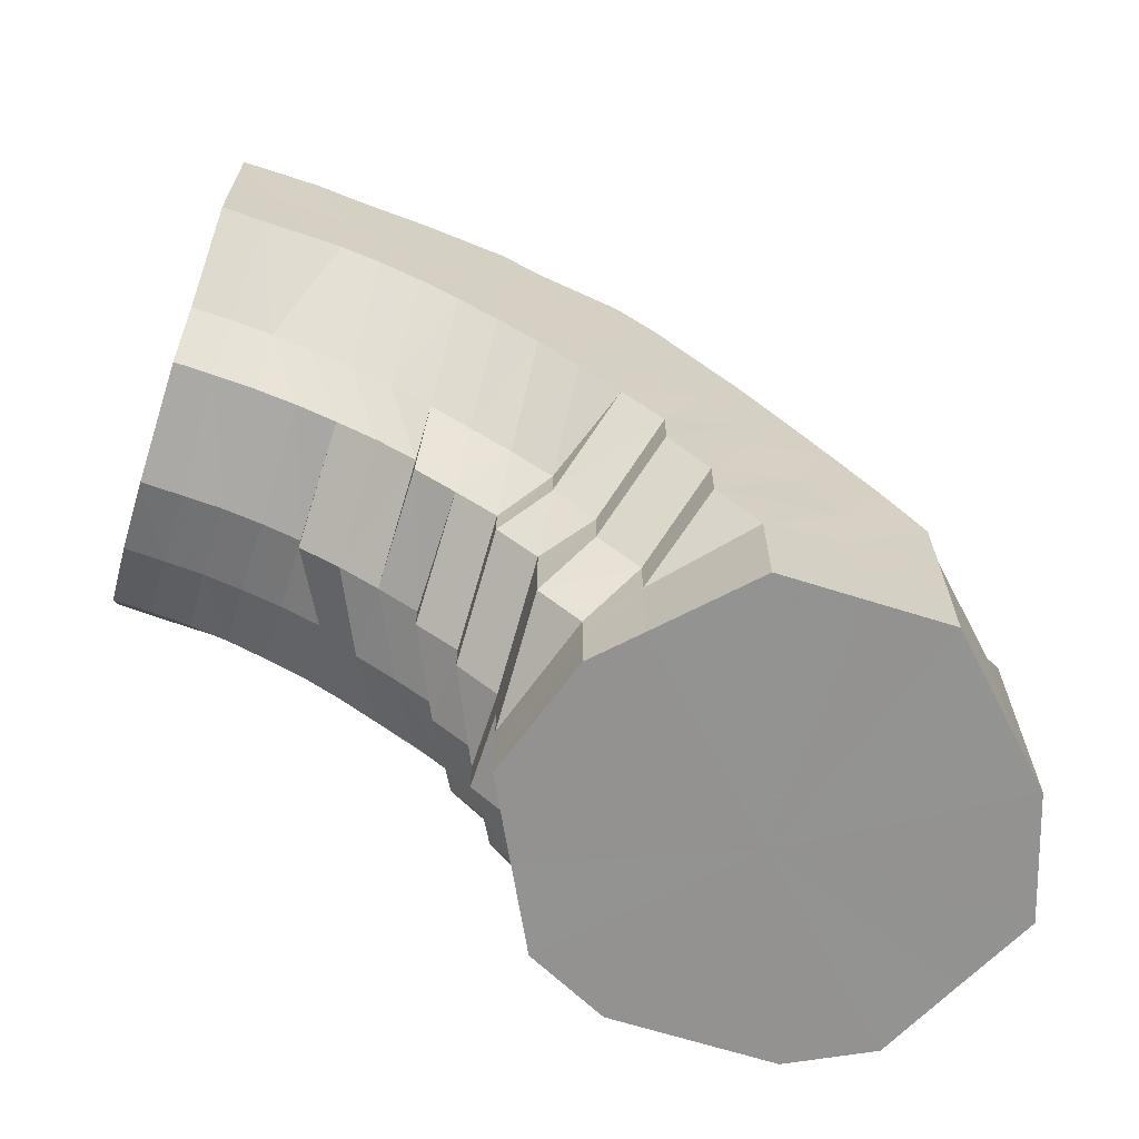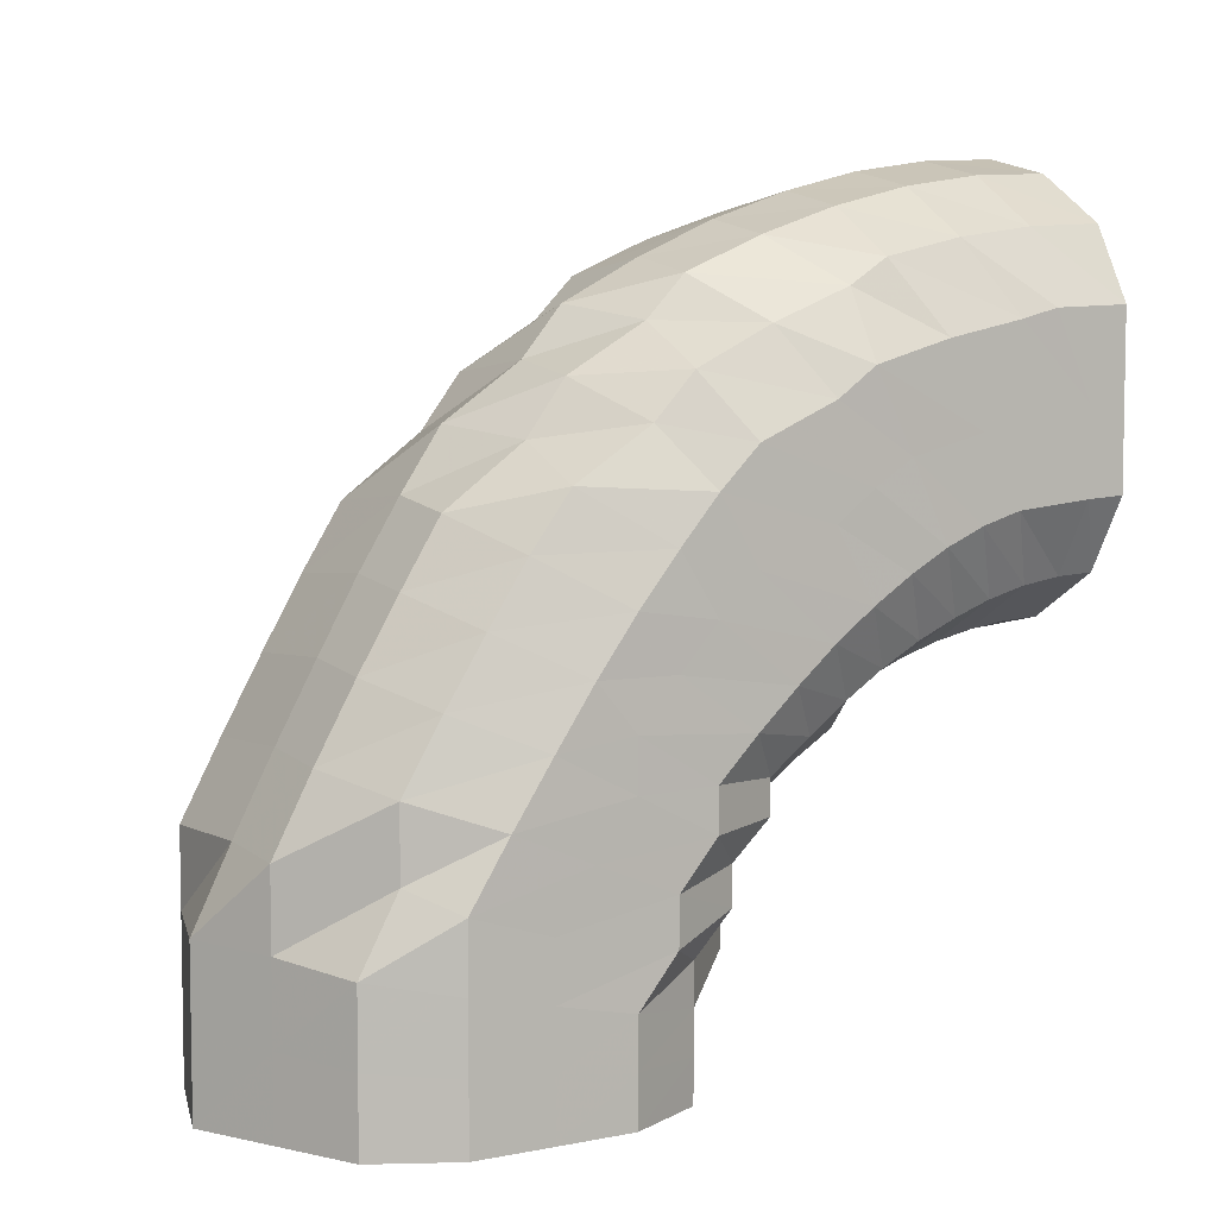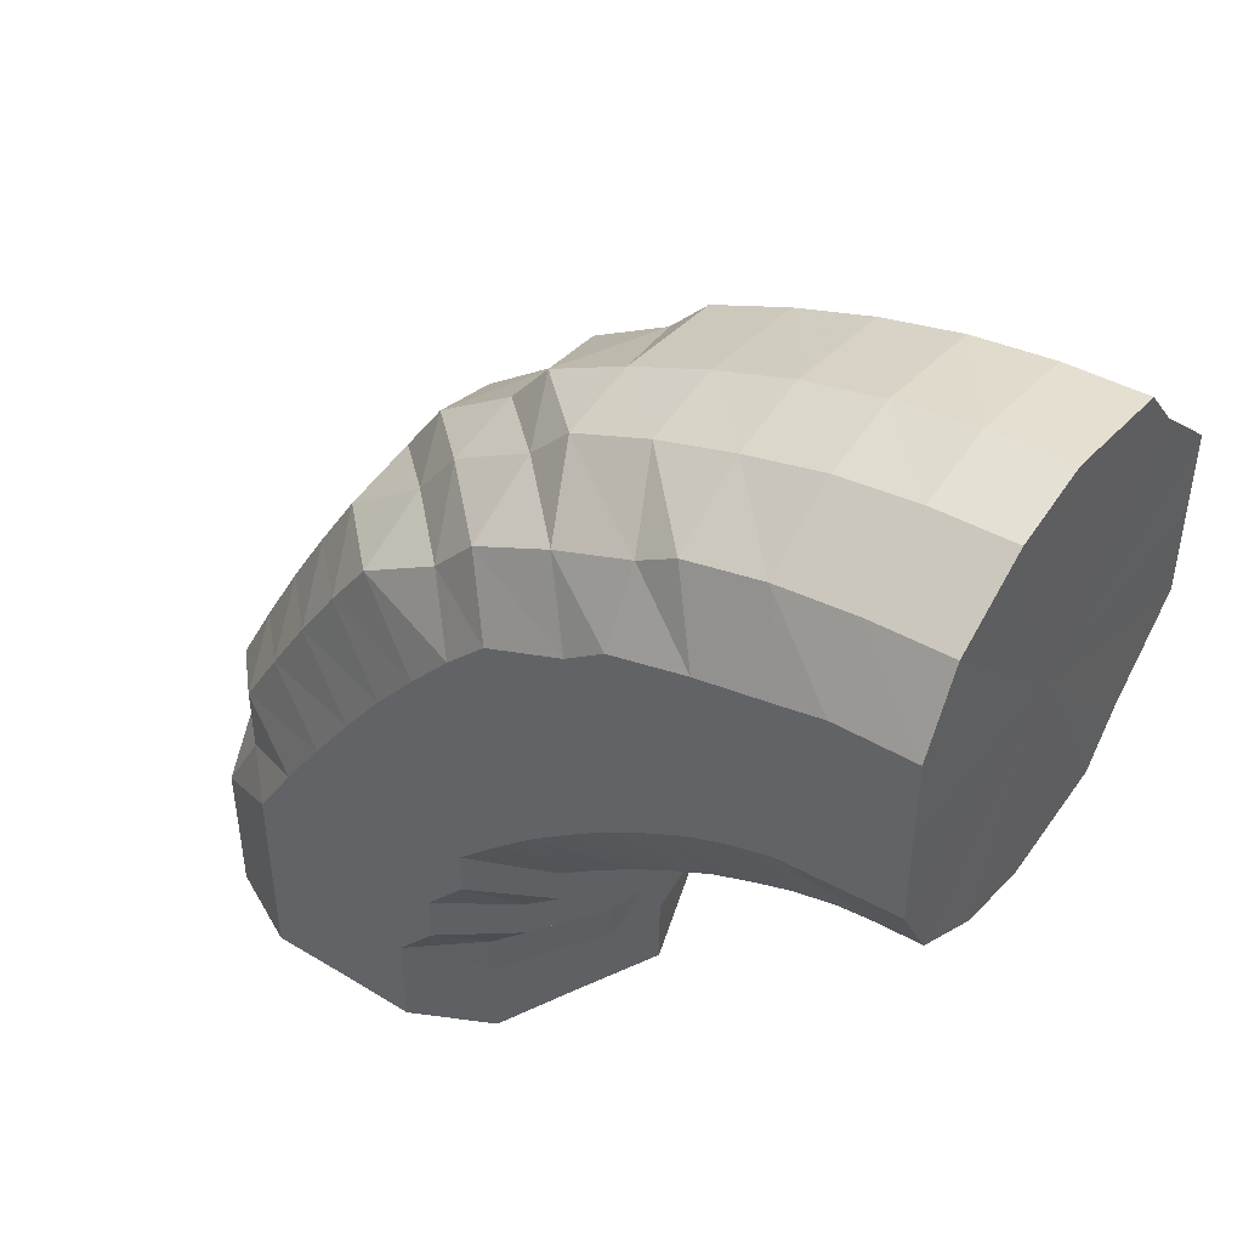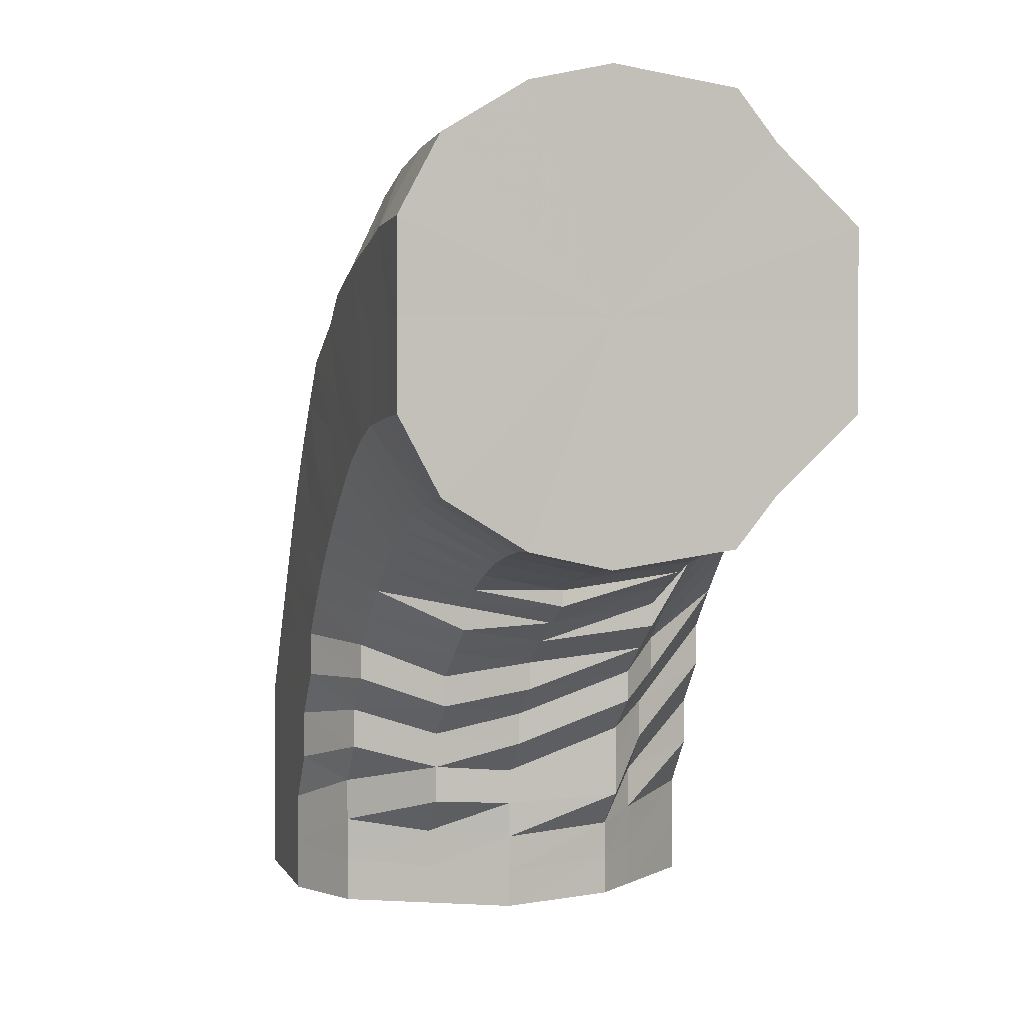
<metadata>
{"format":"obj","ext":"obj","renderer":"f3d","projection":"perspective","resolution":1024,"background":"white","views":[{"elev":-66.5,"azim":72.5,"up":"+Z"},{"elev":6.1,"azim":-120.5,"up":"+Z"},{"elev":45.1,"azim":-54.7,"up":"+Z"},{"elev":2.0,"azim":-15.2,"up":"+Z"}]}
</metadata>
<code>
o 9008
v 2250 1880 19.21
v 2250 1880 19.21
v 2250 1880 19.21
v 2250 1880 19.21
v 2250 1880 19.2
v 2250 1880 19.21
v 2250 1880 19.2
v 2250 1880 19.18
v 2250 1880 19.2
v 2250 1880 19.21
v 2250 1880 19.21
v 2250 1880 19.19
v 2250 1880 19.21
v 2250 1880 19.21
v 2250 1880 19.21
v 2250 1880 19.21
v 2250 1880 19.21
v 2250 1880 19.2
v 2250 1880 19.19
v 2250 1880 19.19
v 2250 1880 19.2
v 2250 1880 19.21
v 2250 1880 19.2
v 2250 1880 19.18
v 2250 1880 19.17
v 2250 1880 19.18
v 2250 1880 19.2
v 2250 1880 19.18
v 2250 1880 19.15
v 2250 1880 19.15
v 2250 1880 19.16
v 2250 1880 19.18
v 2250 1880 19.16
v 2250 1880 19.13
v 2250 1880 19.13
v 2250 1880 19.13
v 2250 1880 19.16
v 2250 1880 19.14
v 2250 1880 19.11
v 2250 1880 19.11
v 2250 1880 19.12
v 2250 1880 19.14
v 2250 1880 19.12
v 2250 1880 19.1
v 2250 1880 19.1
v 2250 1880 19.1
v 2250 1880 19.12
v 2250 1880 19.1
v 2250 1880 19.1
v 2250 1880 19.1
v 2250 1880 19.1
v 2250 1880 19.1
v 2250 1880 19.1
v 2250 1880 19.1
v 2250 1880 19.1
v 2250 1880 19.1
v 2250 1880 19.1
v 2250 1880 19.1
v 2250 1880 19.11
v 2250 1880 19.11
v 2250 1880 19.12
v 2250 1880 19.1
v 2250 1880 19.12
v 2250 1880 19.13
v 2250 1880 19.13
v 2250 1880 19.13
v 2250 1880 19.12
v 2250 1880 19.14
v 2250 1880 19.15
v 2250 1880 19.15
v 2250 1880 19.16
v 2250 1880 19.14
v 2250 1880 19.16
v 2250 1880 19.18
v 2250 1880 19.16
v 2250 1880 19.18
v 2250 1880 19.18
v 2250 1880 19.17
v 2250 1880 19.19
v 2250 1880 19.2
v 2250 1880 19.19
v 2250 1880 19.2
v 2250 1880 19.18
v 2250 1880 19.17
v 2250 1880 19.19
v 2250 1880 19.19
v 2250 1880 19.19
v 2250 1880 19.19
v 2250 1880 19.18
v 2250 1880 19.17
v 2250 1880 19.17
v 2250 1880 19.16
v 2250 1880 19.15
v 2250 1880 19.14
v 2250 1880 19.13
v 2250 1880 19.12
v 2250 1880 19.11
v 2250 1880 19.1
v 2250 1880 19.1
v 2250 1880 19.09
v 2250 1880 19.09
v 2250 1880 19.09
v 2250 1880 19.1
v 2250 1880 19.09
v 2250 1880 19.11
v 2250 1880 19.1
v 2250 1880 19.13
v 2250 1880 19.12
v 2250 1880 19.15
v 2250 1880 19.14
v 2250 1880 19.16
v 2250 1880 19.17
v 2250 1880 19.17
v 2250 1880 19.18
v 2250 1880 19.15
v 2250 1880 19.13
v 2250 1880 19.15
v 2250 1880 19.18
v 2250 1880 19.16
v 2250 1880 19.17
v 2250 1880 19.18
v 2250 1880 19.16
v 2250 1880 19.17
v 2250 1880 19.15
v 2250 1880 19.15
v 2250 1880 19.14
v 2250 1880 19.13
v 2250 1880 19.12
v 2250 1880 19.11
v 2250 1880 19.11
v 2250 1880 19.1
v 2250 1880 19.09
v 2250 1880 19.09
v 2250 1880 19.08
v 2250 1880 19.08
v 2250 1880 19.08
v 2250 1880 19.09
v 2250 1880 19.08
v 2250 1880 19.1
v 2250 1880 19.09
v 2250 1880 19.11
v 2250 1880 19.11
v 2250 1880 19.12
v 2250 1880 19.14
v 2250 1880 19.13
v 2250 1880 19.14
v 2250 1880 19.11
v 2250 1880 19.1
v 2250 1880 19.12
v 2250 1880 19.15
v 2250 1880 19.13
v 2250 1880 19.14
v 2250 1880 19.15
v 2250 1880 19.14
v 2250 1880 19.15
v 2250 1880 19.14
v 2250 1880 19.14
v 2250 1880 19.13
v 2250 1880 19.13
v 2250 1880 19.12
v 2250 1880 19.11
v 2250 1880 19.1
v 2250 1880 19.1
v 2250 1880 19.09
v 2250 1880 19.08
v 2250 1880 19.08
v 2250 1880 19.08
v 2250 1880 19.07
v 2250 1880 19.07
v 2250 1880 19.07
v 2250 1880 19.08
v 2250 1880 19.07
v 2250 1880 19.08
v 2250 1880 19.08
v 2250 1880 19.09
v 2250 1880 19.1
v 2250 1880 19.09
v 2250 1880 19.1
v 2250 1880 19.08
v 2250 1880 19.07
v 2250 1880 19.08
v 2250 1880 19.11
v 2250 1880 19.09
v 2250 1880 19.1
v 2250 1880 19.12
v 2250 1880 19.1
v 2250 1880 19.12
v 2250 1880 19.1
v 2250 1880 19.12
v 2250 1880 19.1
v 2250 1880 19.11
v 2250 1880 19.1
v 2250 1880 19.1
v 2250 1880 19.09
v 2250 1880 19.09
v 2250 1880 19.08
v 2250 1880 19.08
v 2250 1880 19.07
v 2250 1880 19.07
v 2250 1880 19.06
v 2250 1880 19.06
v 2250 1880 19.05
v 2250 1880 19.06
v 2250 1880 19.05
v 2250 1880 19.06
v 2250 1880 19.05
v 2250 1880 19.06
v 2250 1880 19.07
v 2250 1880 19.05
v 2250 1880 19.06
v 2250 1880 19.05
v 2250 1880 19.04
v 2250 1880 19.04
v 2250 1880 19.07
v 2250 1880 19.05
v 2250 1880 19.06
v 2250 1880 19.08
v 2250 1880 19.06
v 2250 1880 19.08
v 2250 1880 19.06
v 2250 1880 19.09
v 2250 1880 19.07
v 2250 1880 19.08
v 2250 1880 19.06
v 2250 1880 19.08
v 2250 1880 19.06
v 2250 1880 19.07
v 2250 1880 19.06
v 2250 1880 19.06
v 2250 1880 19.05
v 2250 1880 19.05
v 2250 1880 19.04
v 2250 1880 19.05
v 2250 1880 19.04
v 2250 1880 19.04
v 2250 1880 19.03
v 2250 1880 19.04
v 2250 1880 19.03
v 2250 1880 19.03
v 2250 1880 19.04
v 2250 1880 19.03
v 2250 1880 19.03
v 2250 1880 19.02
v 2250 1880 19.02
v 2250 1880 19.02
v 2250 1880 19.03
v 2250 1880 19.02
v 2250 1880 19.01
v 2250 1880 19.02
v 2250 1880 19.01
v 2250 1880 19.04
v 2250 1880 19.02
v 2250 1880 19.01
v 2250 1880 19.04
v 2250 1880 19.02
v 2250 1880 19.01
v 2250 1880 19.05
v 2250 1880 19.03
v 2250 1880 19.01
v 2250 1880 19.05
v 2250 1880 19.03
v 2250 1880 19.01
v 2250 1880 19.05
v 2250 1880 19.03
v 2250 1880 19.01
v 2250 1880 19.04
v 2250 1880 19.02
v 2250 1880 19.01
v 2250 1880 19.04
v 2250 1880 19.02
v 2250 1880 19.01
v 2250 1880 19.03
v 2250 1880 19.02
v 2250 1880 19.01
v 2250 1880 19.03
v 2250 1880 19.02
v 2250 1880 19.01
v 2250 1880 19.03
v 2250 1880 19.02
v 2250 1880 19.01
v 2250 1880 19.02
v 2250 1880 19.01
v 2250 1880 19.01
v 2250 1880 19.01
v 2250 1880 19.01
v 2250 1880 19.01
v 2250 1880 19.01
v 2250 1880 19.01
v 2250 1880 19.01
v 2250 1880 19.01
v 2250 1880 19.01
v 2250 1880 19.01
v 2250 1880 19.01
v 2250 1880 19.01
v 2250 1880 19.01
v 2250 1880 19.01
v 2250 1880 19.01
v 2250 1880 19.01
v 2250 1880 19.01
v 2250 1880 19.01
v 2250 1880 19.01
v 2250 1880 19.01
v 2250 1880 19.01
v 2250 1880 19.01
v 2250 1880 19.01
v 2250 1880 19.21
v 2250 1880 19.21
v 2250 1880 19.16
v 2250 1880 19.2
v 2250 1880 19.21
v 2250 1880 19.18
v 2250 1880 19.2
v 2250 1880 19.16
v 2250 1880 19.18
v 2250 1880 19.14
v 2250 1880 19.16
v 2250 1880 19.12
v 2250 1880 19.14
v 2250 1880 19.1
v 2250 1880 19.12
v 2250 1880 19.1
v 2250 1880 19.1
f 1 2 3
f 3 4 5
f 2 4 6
f 5 7 8
f 4 7 9
f 2 10 4
f 4 11 7
f 10 11 4
f 11 12 7
f 13 10 2
f 10 14 11
f 15 13 2
f 15 2 16
f 17 15 1
f 13 18 10
f 18 14 10
f 19 13 15
f 20 18 13
f 19 20 13
f 21 19 15
f 21 15 22
f 23 21 17
f 24 19 21
f 25 20 19
f 24 25 19
f 26 24 21
f 26 21 27
f 28 26 23
f 29 24 26
f 30 25 24
f 29 30 24
f 31 29 26
f 31 26 32
f 33 31 28
f 34 29 31
f 35 30 29
f 34 35 29
f 36 34 31
f 36 31 37
f 38 36 33
f 39 34 36
f 40 35 34
f 39 40 34
f 41 39 36
f 41 36 42
f 43 41 38
f 44 39 41
f 45 40 39
f 44 45 39
f 46 44 41
f 46 41 47
f 48 46 43
f 49 44 46
f 50 45 44
f 49 50 44
f 51 49 46
f 51 46 52
f 53 51 48
f 54 49 51
f 55 50 49
f 54 55 49
f 56 54 51
f 56 51 57
f 58 56 53
f 59 54 56
f 60 55 54
f 59 60 54
f 61 59 56
f 61 56 62
f 63 61 58
f 64 59 61
f 65 60 59
f 64 65 59
f 66 64 61
f 66 61 67
f 68 66 63
f 69 64 66
f 70 65 64
f 69 70 64
f 71 69 66
f 71 66 72
f 73 71 68
f 8 74 73
f 74 71 75
f 7 74 76
f 7 12 74
f 74 77 71
f 12 77 74
f 77 69 71
f 77 78 69
f 78 70 69
f 12 79 77
f 79 78 77
f 80 79 12
f 11 80 12
f 14 80 11
f 80 81 79
f 14 82 80
f 82 81 80
f 79 83 78
f 81 83 79
f 83 84 78
f 78 84 70
f 81 85 83
f 86 82 14
f 18 86 14
f 82 87 81
f 87 85 81
f 86 88 82
f 88 87 82
f 89 86 18
f 20 89 18
f 90 88 86
f 89 90 86
f 91 89 20
f 25 91 20
f 92 90 89
f 91 92 89
f 93 91 25
f 30 93 25
f 94 92 91
f 93 94 91
f 95 93 30
f 35 95 30
f 96 94 93
f 95 96 93
f 97 95 35
f 40 97 35
f 98 96 95
f 97 98 95
f 99 97 40
f 45 99 40
f 100 98 97
f 99 100 97
f 101 99 45
f 50 101 45
f 102 100 99
f 101 102 99
f 103 101 50
f 55 103 50
f 104 102 101
f 103 104 101
f 105 103 55
f 60 105 55
f 106 104 103
f 105 106 103
f 107 105 60
f 65 107 60
f 108 106 105
f 107 108 105
f 109 107 65
f 70 109 65
f 84 109 70
f 109 110 107
f 110 108 107
f 84 111 109
f 111 110 109
f 112 111 84
f 83 112 84
f 85 112 83
f 112 113 111
f 85 114 112
f 114 113 112
f 111 115 110
f 113 115 111
f 115 116 110
f 110 116 108
f 113 117 115
f 118 114 85
f 87 118 85
f 114 119 113
f 119 117 113
f 118 120 114
f 120 119 114
f 121 118 87
f 88 121 87
f 122 120 118
f 121 122 118
f 123 121 88
f 90 123 88
f 124 122 121
f 123 124 121
f 125 123 90
f 92 125 90
f 126 124 123
f 125 126 123
f 127 125 92
f 94 127 92
f 128 126 125
f 127 128 125
f 129 127 94
f 96 129 94
f 130 128 127
f 129 130 127
f 131 129 96
f 98 131 96
f 132 130 129
f 131 132 129
f 133 131 98
f 100 133 98
f 134 132 131
f 133 134 131
f 135 133 100
f 102 135 100
f 136 134 133
f 135 136 133
f 137 135 102
f 104 137 102
f 138 136 135
f 137 138 135
f 139 137 104
f 106 139 104
f 140 138 137
f 139 140 137
f 141 139 106
f 108 141 106
f 116 141 108
f 141 142 139
f 142 140 139
f 116 143 141
f 143 142 141
f 144 143 116
f 115 144 116
f 117 144 115
f 144 145 143
f 117 146 144
f 146 145 144
f 143 147 142
f 145 147 143
f 147 148 142
f 142 148 140
f 145 149 147
f 150 146 117
f 119 150 117
f 146 151 145
f 151 149 145
f 150 152 146
f 152 151 146
f 153 150 119
f 120 153 119
f 154 152 150
f 153 154 150
f 155 153 120
f 122 155 120
f 156 154 153
f 155 156 153
f 157 155 122
f 124 157 122
f 158 156 155
f 157 158 155
f 159 157 124
f 126 159 124
f 160 158 157
f 159 160 157
f 161 159 126
f 128 161 126
f 162 160 159
f 161 162 159
f 163 161 128
f 130 163 128
f 164 162 161
f 163 164 161
f 165 163 130
f 132 165 130
f 166 164 163
f 165 166 163
f 167 165 132
f 134 167 132
f 168 166 165
f 167 168 165
f 169 167 134
f 136 169 134
f 170 168 167
f 169 170 167
f 171 169 136
f 138 171 136
f 172 170 169
f 171 172 169
f 173 171 138
f 140 173 138
f 148 173 140
f 173 174 171
f 174 172 171
f 148 175 173
f 175 174 173
f 176 175 148
f 147 176 148
f 149 176 147
f 176 177 175
f 149 178 176
f 178 177 176
f 175 179 174
f 177 179 175
f 179 180 174
f 174 180 172
f 177 181 179
f 182 178 149
f 151 182 149
f 178 183 177
f 183 181 177
f 182 184 178
f 184 183 178
f 185 182 151
f 152 185 151
f 186 184 182
f 185 186 182
f 187 185 152
f 154 187 152
f 188 186 185
f 187 188 185
f 189 187 154
f 156 189 154
f 190 188 187
f 189 190 187
f 191 189 156
f 158 191 156
f 192 190 189
f 191 192 189
f 193 191 158
f 160 193 158
f 194 192 191
f 193 194 191
f 195 193 160
f 162 195 160
f 196 194 193
f 195 196 193
f 197 195 162
f 164 197 162
f 198 196 195
f 197 198 195
f 199 197 164
f 166 199 164
f 200 198 197
f 199 200 197
f 201 199 166
f 168 201 166
f 202 200 199
f 201 202 199
f 203 201 168
f 170 203 168
f 204 202 201
f 203 204 201
f 205 203 170
f 172 205 170
f 180 205 172
f 205 206 203
f 206 204 203
f 180 207 205
f 207 206 205
f 208 207 180
f 179 208 180
f 181 208 179
f 208 209 207
f 181 210 208
f 210 209 208
f 207 211 206
f 209 211 207
f 211 212 206
f 206 212 204
f 209 213 211
f 214 210 181
f 183 214 181
f 210 215 209
f 215 213 209
f 214 216 210
f 216 215 210
f 217 214 183
f 184 217 183
f 218 216 214
f 217 218 214
f 219 217 184
f 186 219 184
f 220 218 217
f 219 220 217
f 221 219 186
f 188 221 186
f 222 220 219
f 221 222 219
f 223 221 188
f 190 223 188
f 224 222 221
f 223 224 221
f 225 223 190
f 192 225 190
f 226 224 223
f 225 226 223
f 227 225 192
f 194 227 192
f 228 226 225
f 227 228 225
f 229 227 194
f 196 229 194
f 230 228 227
f 229 230 227
f 231 229 196
f 198 231 196
f 232 230 229
f 231 232 229
f 233 231 198
f 200 233 198
f 234 232 231
f 233 234 231
f 235 233 200
f 202 235 200
f 236 234 233
f 235 236 233
f 237 235 202
f 204 237 202
f 212 237 204
f 237 238 235
f 238 236 235
f 212 239 237
f 239 238 237
f 240 239 212
f 211 240 212
f 213 240 211
f 240 241 239
f 213 242 240
f 242 241 240
f 239 243 238
f 241 243 239
f 243 244 238
f 238 244 236
f 241 245 243
f 246 242 213
f 215 246 213
f 242 247 241
f 247 245 241
f 247 248 245
f 249 247 242
f 246 249 242
f 249 250 247
f 251 246 215
f 216 251 215
f 252 249 246
f 251 252 246
f 252 253 249
f 254 251 216
f 218 254 216
f 255 252 251
f 254 255 251
f 255 256 252
f 257 254 218
f 220 257 218
f 258 255 254
f 257 258 254
f 258 259 255
f 260 257 220
f 222 260 220
f 261 258 257
f 260 261 257
f 261 262 258
f 263 260 222
f 224 263 222
f 264 261 260
f 263 264 260
f 264 265 261
f 266 263 224
f 226 266 224
f 267 264 263
f 266 267 263
f 267 268 264
f 269 266 226
f 228 269 226
f 270 267 266
f 269 270 266
f 270 271 267
f 272 269 228
f 230 272 228
f 273 270 269
f 272 273 269
f 273 274 270
f 275 272 230
f 232 275 230
f 276 273 272
f 275 276 272
f 276 277 273
f 278 275 232
f 234 278 232
f 279 276 275
f 278 279 275
f 279 280 276
f 281 278 234
f 236 281 234
f 244 281 236
f 281 282 278
f 282 279 278
f 282 283 279
f 284 282 281
f 244 284 281
f 284 285 282
f 286 284 244
f 286 287 284
f 243 286 244
f 245 286 243
f 245 288 286
f 289 290 282
f 291 289 284
f 292 291 286
f 293 292 245
f 291 289 294
f 292 291 294
f 289 290 294
f 293 292 294
f 290 295 279
f 290 295 294
f 296 293 247
f 296 293 294
f 297 296 249
f 297 296 294
f 295 298 276
f 295 298 294
f 299 297 252
f 299 297 294
f 298 300 294
f 298 300 273
f 301 299 294
f 301 299 255
f 300 302 294
f 300 302 270
f 303 301 294
f 303 301 258
f 302 304 294
f 302 304 267
f 305 303 294
f 304 305 294
f 305 303 261
f 304 305 264
f 306 307 308
f 307 309 308
f 310 306 308
f 309 311 308
f 312 310 308
f 311 313 308
f 314 312 308
f 313 315 308
f 316 314 308
f 315 317 308
f 318 316 308
f 317 319 308
f 320 318 308
f 319 321 308
f 322 320 308
f 321 322 308

</code>
